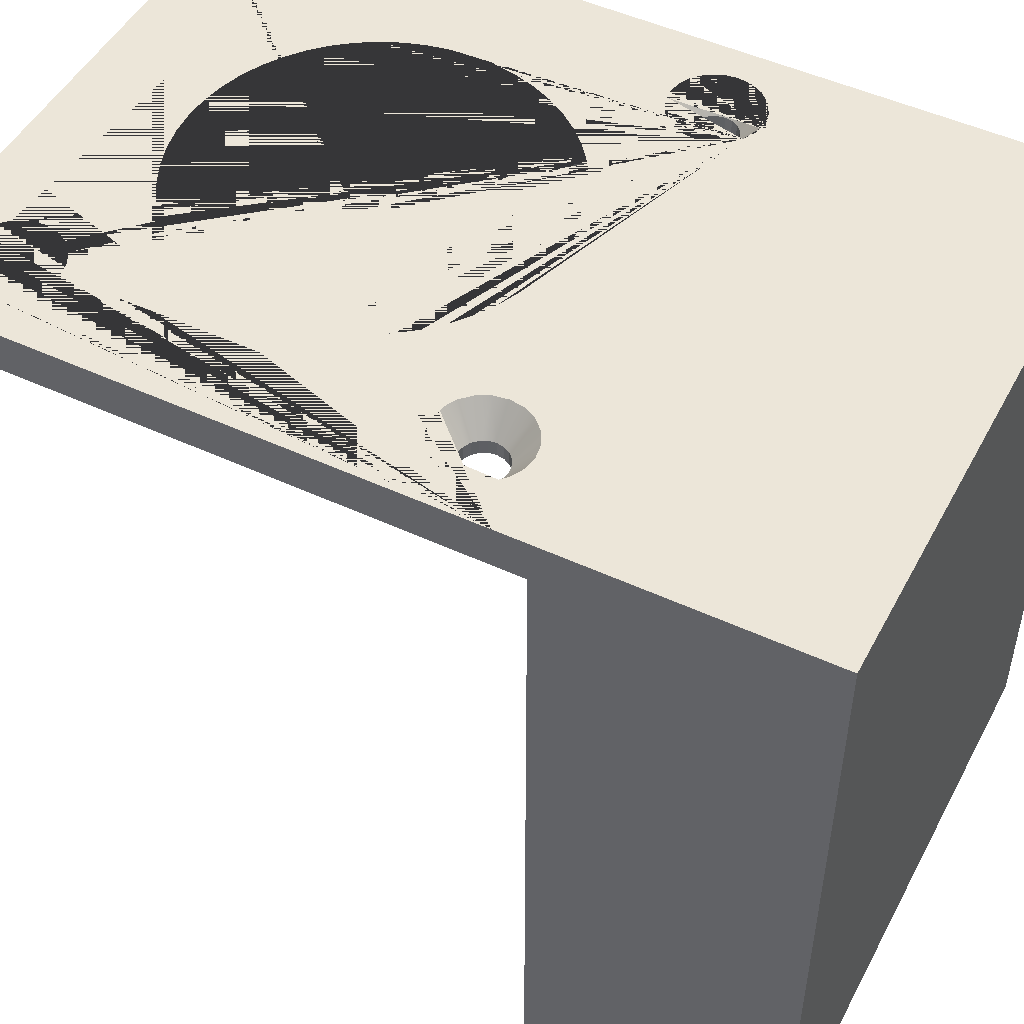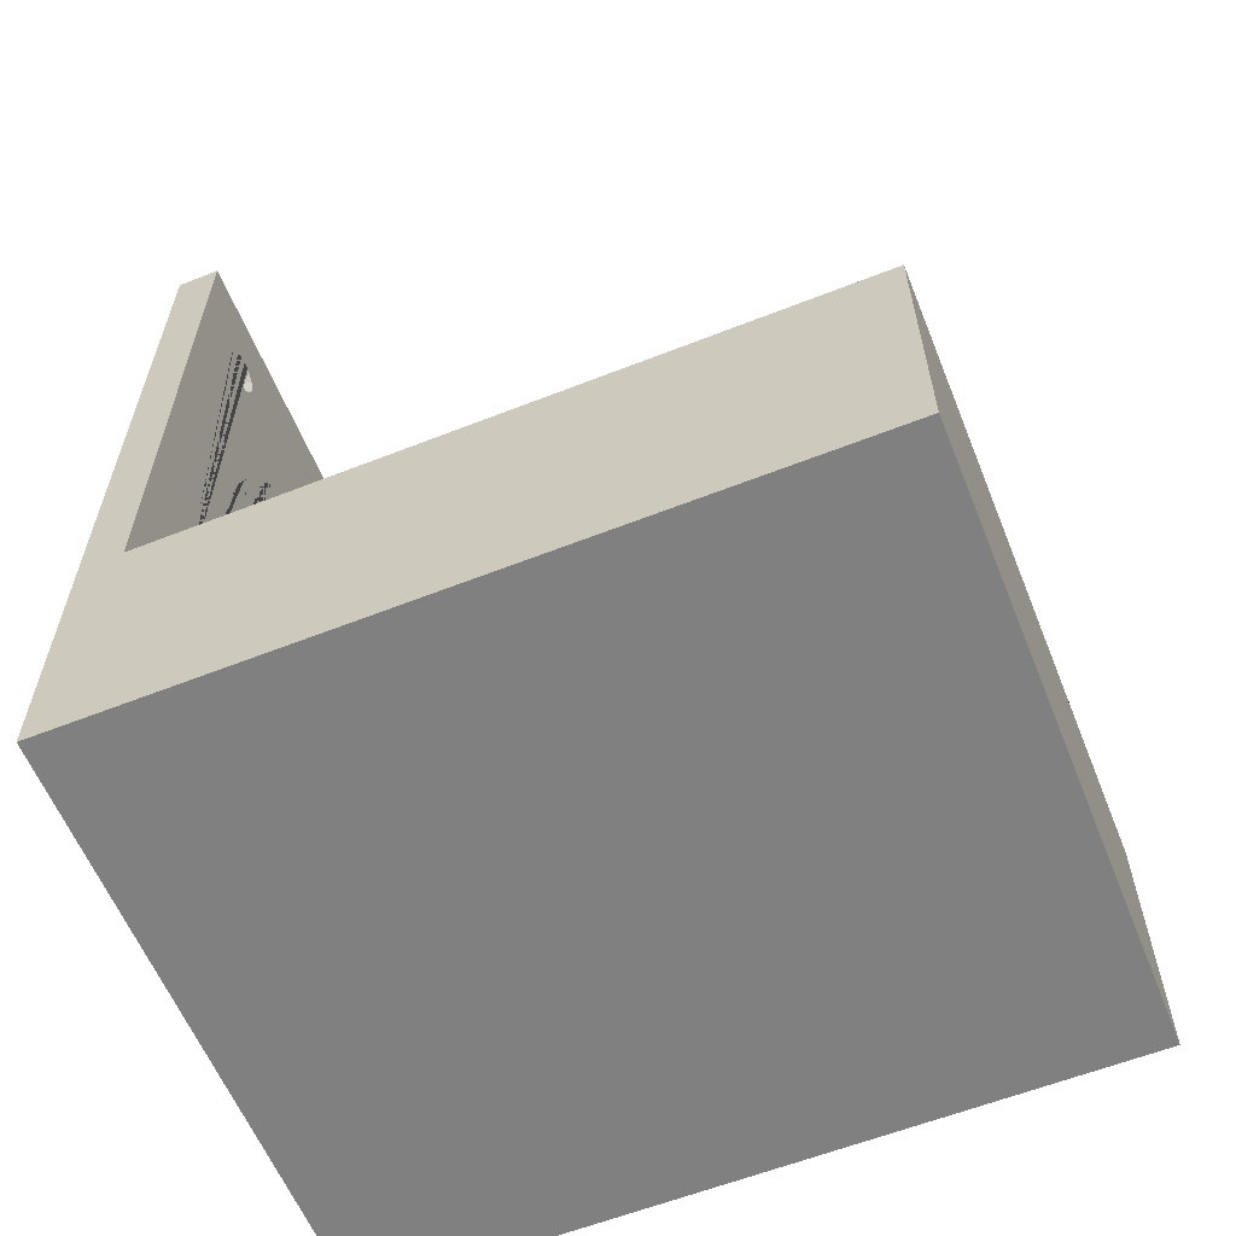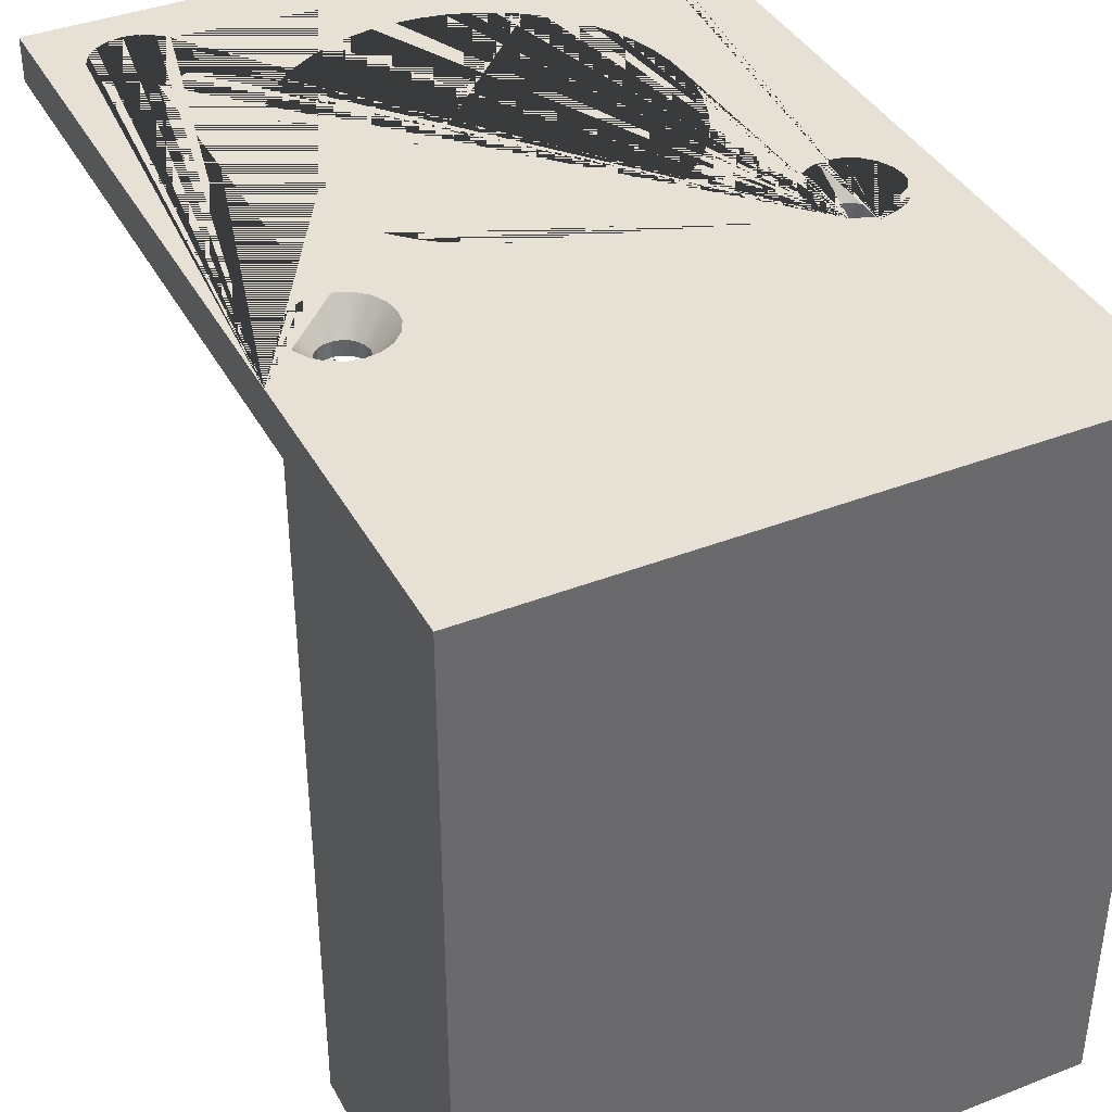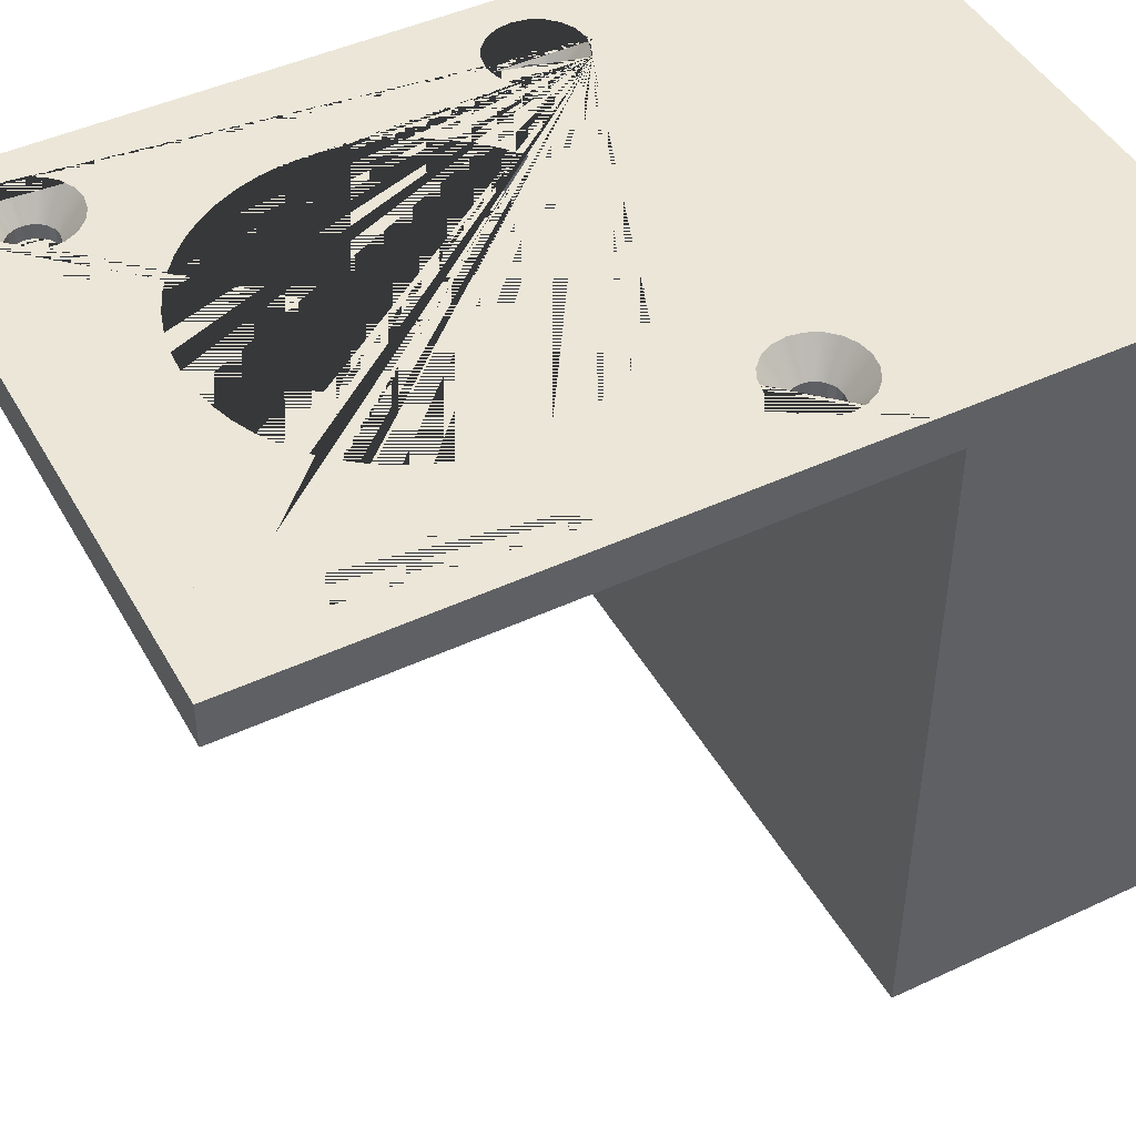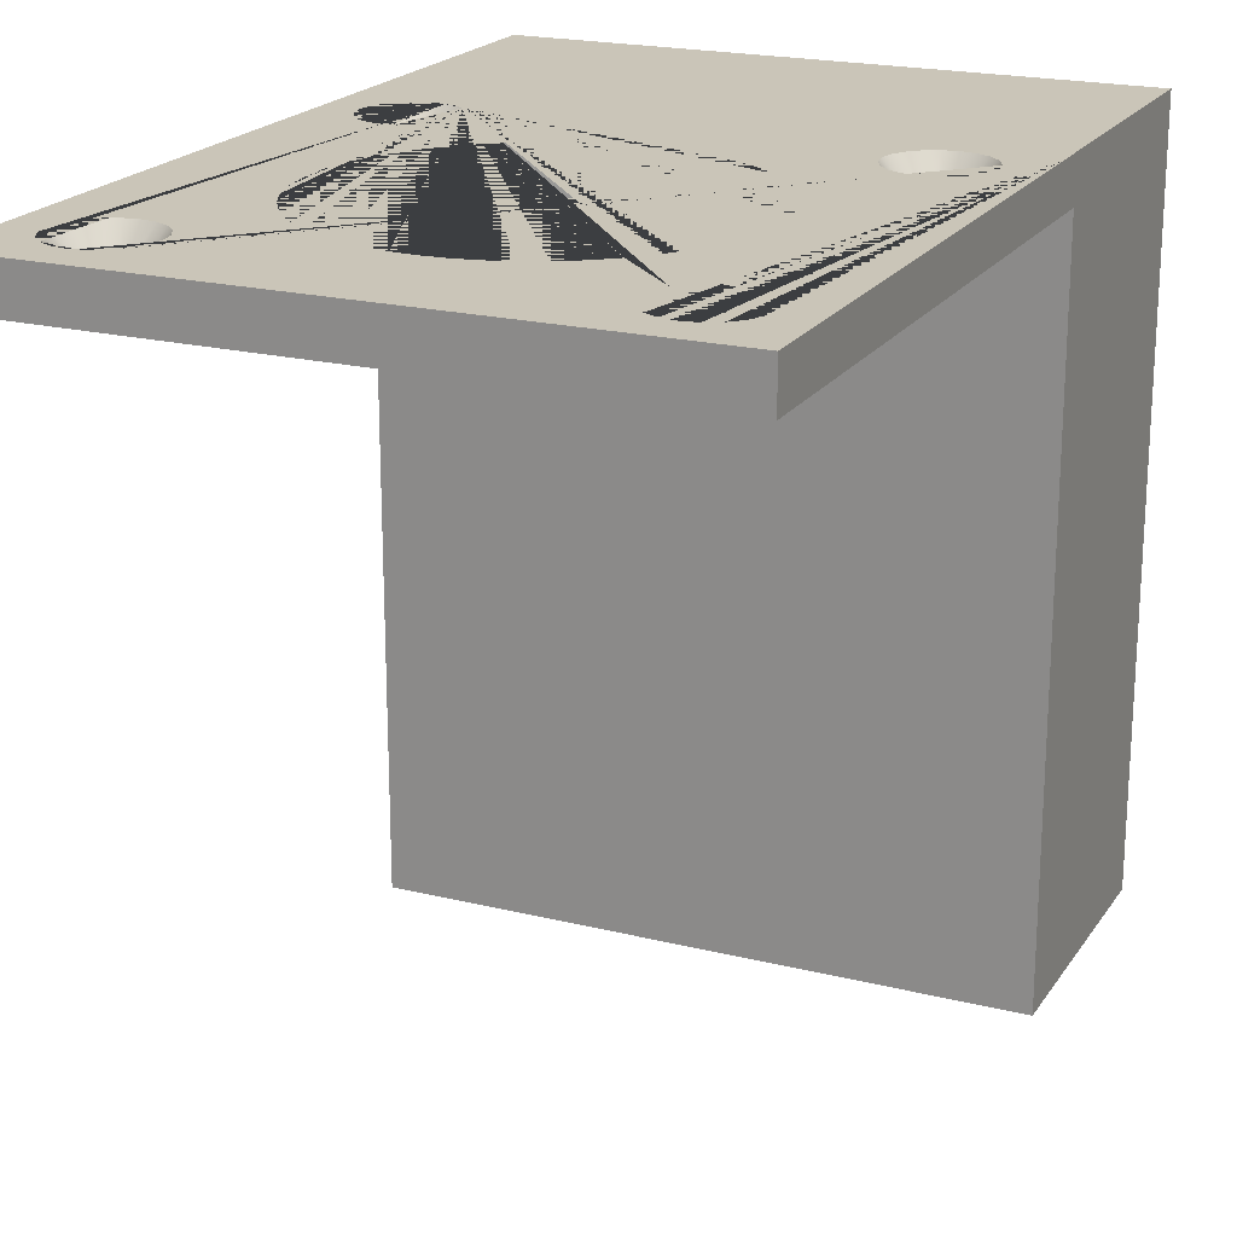
<metadata>
{"format":"obj","ext":"obj","renderer":"f3d","projection":"perspective","resolution":1024,"background":"white","views":[{"elev":49.2,"azim":-62.7,"up":"+Z"},{"elev":-60.2,"azim":112.0,"up":"+Y"},{"elev":39.1,"azim":-26.0,"up":"+Z"},{"elev":46.2,"azim":-118.1,"up":"+Z"},{"elev":20.5,"azim":-155.6,"up":"+Z"}]}
</metadata>
<code>
g default
v 7.597 216.8 51
v 8.998 217.9 49
v 8.55 218.1 49
v 8.496 216.3 51
v 7.967 218.9 49
v 7.888 219.4 49
v 6.424 218.4 51
v 9.494 216.2 51
v 6.266 219.4 51
v 9.494 217.8 49
v 7.967 219.9 49
v 10.49 216.3 51
v 9.99 217.9 49
v 6.424 220.4 51
v 10.44 218.1 49
v 11.39 216.8 51
v 10.79 218.4 49
v 12.1 217.5 51
v 8.998 220.9 49
v 8.496 222.5 51
v 8.55 220.7 49
v 7.597 222 51
v 9.494 221 49
v 9.494 222.6 51
v 9.99 220.9 49
v 10.49 222.5 51
v 10.44 220.7 49
v 11.39 222 51
v 10.79 220.3 49
v 12.1 221.3 51
v 7.597 247.8 51
v 8.553 249.1 49
v 6.883 248.5 51
v 38.6 216.8 51
v 39.2 218.5 49
v 37.88 217.5 51
v 8.199 249.5 49
v 39.55 218.1 49
v 39.87 217.9 49
v 39.5 216.3 51
v 38.97 218.9 49
v 37.42 218.4 51
v 40 217.9 49
v 40 216.2 51
v 40.49 217.8 49
v 40.49 216.2 51
v 41.49 216.3 51
v 41.43 218.1 49
v 40.99 217.9 49
v 38.97 219.9 49
v 39.2 220.3 49
v 37.42 220.4 51
v 37.88 221.3 51
v 42.39 216.8 51
v 41.79 218.5 49
v 43.1 217.5 51
v 8.553 251.7 49
v 7.597 253 51
v 8.199 251.3 49
v 6.883 252.3 51
v 39.55 220.7 49
v 39.87 220.8 49
v 38.6 222 51
v 8.999 251.9 49
v 8.496 253.5 51
v 40 220.9 49
v 39.5 222.5 51
v 42.01 218.9 49
v 43.56 218.4 51
v 42.09 219.4 49
v 11.02 249.9 49
v 12.56 249.4 51
v 11.09 250.4 49
v 43.72 219.4 51
v 42.01 219.9 49
v 12.72 250.4 51
v 11.02 250.9 49
v 41.43 220.7 49
v 42.39 222 51
v 40.99 220.9 49
v 41.79 220.3 49
v 43.1 221.3 51
v 10.43 251.7 49
v 11.39 253 51
v 9.988 251.9 49
v 10.79 251.3 49
v 12.1 252.3 51
v 43.56 220.4 51
v 12.56 251.4 51
v 41.49 222.5 51
v 10.49 253.5 51
v 39.55 249.1 49
v 38.6 247.8 51
v 39.87 248.9 49
v 39.5 247.3 51
v 40 248.9 49
v 40 247.2 51
v 40.49 248.8 49
v 40.49 247.2 51
v 39.55 251.7 49
v 39.87 251.8 49
v 38.6 253 51
v 40 251.9 49
v 39.5 253.5 51
v 42.09 250.4 49
v 43.72 250.4 51
v 42.01 250.9 49
v 41.43 251.7 49
v 42.39 253 51
v 40.99 251.9 49
v 43.56 251.4 51
v 41.49 253.5 51
v 6.978 194.9 -1.9e-05
v 3.847 194.9 -1.9e-05
v 3.847 213.8 -1.9e-05
v 6.978 213.8 -1.9e-05
v 46.15 213.8 -1.9e-05
v 46.15 194.9 -1.9e-05
v 3.848 194.9 48
v 3.848 213.8 48
v 3.848 194.9 51
v 3.848 213.8 51
v 3.848 215.9 51
v 3.848 215.9 48
v 46.15 194.9 51
v 46.15 194.9 48
v 46.15 213.8 48
v 8.195 218.4 49
v 8.55 218.1 48
v 8.195 218.4 48
v 7.967 218.9 48
v 8.998 217.9 48
v 6.883 217.5 51
v 7.888 219.4 48
v 9.494 217.8 48
v 7.967 219.9 48
v 9.99 217.9 48
v 8.195 220.3 49
v 8.195 220.3 48
v 10.44 218.1 48
v 10.79 218.4 48
v 8.55 220.7 48
v 6.883 221.3 51
v 8.998 220.9 48
v 11.02 218.9 49
v 11.02 218.9 48
v 9.494 221 48
v 11.1 219.4 49
v 11.1 219.4 48
v 9.99 220.9 48
v 11.02 219.9 49
v 11.02 219.9 48
v 10.44 220.7 48
v 10.79 220.3 48
v 12.56 218.4 51
v 46.15 213.8 51
v 12.72 219.4 51
v 12.56 220.4 51
v 43.02 213.8 48
v 40 215.9 48
v 3.848 256.3 51
v 3.848 256.3 48
v 16.38 225.3 48
v 15.27 226.4 48
v 15.27 226.4 51
v 16.38 225.3 51
v 17.62 224.3 48
v 17.62 224.3 51
v 14.3 227.6 48
v 14.3 227.6 51
v 18.96 223.5 48
v 18.96 223.5 51
v 13.49 229 48
v 13.49 229 51
v 12.85 230.4 48
v 12.85 230.4 51
v 20.39 222.8 48
v 20.39 222.8 51
v 21.89 222.4 48
v 21.89 222.4 51
v 12.38 231.9 48
v 12.38 231.9 51
v 23.43 222.1 48
v 23.43 222.1 51
v 12.1 233.4 48
v 12.1 233.4 51
v 12 235 48
v 12 235 51
v 25 222 48
v 25 222 51
v 26.57 222.1 48
v 26.57 222.1 51
v 12.1 236.6 48
v 12.1 236.6 51
v 28.11 222.4 48
v 28.11 222.4 51
v 12.38 238.1 48
v 12.38 238.1 51
v 29.61 222.8 48
v 29.61 222.8 51
v 12.85 239.6 48
v 12.85 239.6 51
v 31.04 223.5 48
v 31.04 223.5 51
v 13.49 241 48
v 13.49 241 51
v 14.3 242.4 48
v 14.3 242.4 51
v 32.39 224.3 48
v 32.39 224.3 51
v 8.553 249.1 48
v 8.199 249.5 48
v 39.55 218.1 48
v 39.2 218.5 48
v 39.87 217.9 48
v 7.972 249.9 49
v 7.972 249.9 48
v 8.999 248.9 49
v 8.999 248.9 48
v 38.97 218.9 48
v 40 217.9 48
v 46.15 215.9 48
v 9.494 248.8 49
v 9.494 248.8 48
v 7.893 250.4 49
v 7.893 250.4 48
v 38.9 219.4 49
v 38.9 219.4 48
v 40.49 217.8 48
v 6.424 249.4 51
v 8.496 247.3 51
v 7.972 250.9 49
v 7.972 250.9 48
v 9.988 248.9 49
v 9.988 248.9 48
v 40.99 217.9 48
v 38.97 219.9 48
v 9.494 247.2 51
v 6.266 250.4 51
v 37.27 219.4 51
v 33.62 225.3 48
v 33.62 225.3 51
v 15.27 243.6 48
v 15.27 243.6 51
v 8.199 251.3 48
v 10.43 249.1 49
v 10.43 249.1 48
v 41.43 218.1 48
v 39.2 220.3 48
v 10.49 247.3 51
v 6.424 251.4 51
v 41.79 218.5 48
v 39.55 220.7 48
v 8.553 251.7 48
v 10.79 249.5 49
v 10.79 249.5 48
v 15.83 244.2 48
v 11.02 249.9 48
v 16.15 244.5 48
v 11.39 247.8 51
v 39.87 220.8 48
v 42.01 218.9 48
v 8.999 251.9 48
v 40 220.9 48
v 34.73 226.4 48
v 34.73 226.4 51
v 42.09 219.4 48
v 40.49 221 49
v 40.49 221 48
v 9.494 252 49
v 9.494 252 48
v 11.09 250.4 48
v 12.1 248.5 51
v 40.99 220.9 48
v 42.01 219.9 48
v 11.02 250.9 48
v 9.988 251.9 48
v 41.43 220.7 48
v 41.79 220.3 48
v 10.43 251.7 48
v 10.79 251.3 48
v 46.15 215.9 51
v 16.15 244.5 51
v 15.43 243.8 51
v 35.7 227.6 48
v 35.7 227.6 51
v 16.38 244.7 48
v 17.62 245.7 48
v 17.62 245.7 51
v 16.38 244.7 51
v 9.494 253.6 51
v 40.49 222.6 51
v 18.96 246.5 48
v 18.96 246.5 51
v 36.51 229 48
v 36.51 229 51
v 37.16 230.4 48
v 37.16 230.4 51
v 20.39 247.2 48
v 20.39 247.2 51
v 37.62 231.9 48
v 37.62 231.9 51
v 21.89 247.6 48
v 21.89 247.6 51
v 37.91 233.4 48
v 37.91 233.4 51
v 23.43 247.9 48
v 23.43 247.9 51
v 38 235 48
v 38 235 51
v 25 248 48
v 25 248 51
v 26.57 247.9 48
v 26.57 247.9 51
v 37.91 236.6 48
v 37.91 236.6 51
v 37.62 238.1 48
v 37.62 238.1 51
v 28.11 247.6 48
v 28.11 247.6 51
v 37.16 239.6 48
v 37.16 239.6 51
v 29.61 247.2 48
v 29.61 247.2 51
v 36.51 241 48
v 36.51 241 51
v 31.04 246.5 48
v 31.04 246.5 51
v 35.7 242.4 48
v 35.7 242.4 51
v 32.39 245.7 48
v 32.39 245.7 51
v 34.73 243.6 48
v 34.73 243.6 51
v 33.62 244.7 48
v 33.62 244.7 51
v 46.15 256.3 51
v 46.15 256.3 48
v 39.2 249.5 49
v 39.28 249.4 49
v 39.28 249.4 48
v 39.2 249.5 48
v 39.55 249.1 48
v 39.87 248.9 48
v 38.97 249.9 49
v 38.97 249.9 48
v 40 248.9 48
v 40.49 248.8 48
v 38.9 250.4 49
v 38.9 250.4 48
v 37.42 249.4 51
v 37.88 248.5 51
v 38.97 250.9 49
v 38.97 250.9 48
v 40.99 248.9 49
v 40.99 248.9 48
v 37.27 250.4 51
v 39.2 251.3 49
v 39.2 251.3 48
v 41.43 249.1 49
v 41.43 249.1 48
v 37.42 251.4 51
v 41.49 247.3 51
v 39.55 251.7 48
v 41.79 249.5 49
v 41.79 249.5 48
v 37.88 252.3 51
v 42.39 247.8 51
v 39.87 251.8 48
v 42.01 249.9 49
v 42.01 249.9 48
v 40 251.9 48
v 42.09 250.4 48
v 40.49 252 49
v 40.49 252 48
v 43.1 248.5 51
v 42.01 250.9 48
v 40.99 251.9 48
v 41.79 251.3 49
v 41.79 251.3 48
v 41.43 251.7 48
v 43.56 249.4 51
v 40.49 253.6 51
v 43.1 252.3 51
v 40 215.9 51
v 40 222.5 51
v 40 253.5 51
v 40 256.3 48
v 40 256.3 51
g a2_2 a2
f 2 3 1 4
f 7 5 6 9
f 2 4 8 10
f 9 6 11 14
f 10 8 12 13
f 15 13 12 16
f 18 17 15 16
f 21 19 20 22
f 19 23 24 20
f 23 25 26 24
f 25 27 28 26
f 28 27 29 30
f 33 31 32 37
f 35 36 34 38
f 39 38 34 40 43
f 36 35 41 42
f 45 43 40 44 46
f 48 49 47 54
f 52 50 51 53
f 56 55 48 54
f 59 57 58 60
f 57 64 65 58
f 62 66 67 63 61
f 70 68 69 74
f 73 71 72 76
f 75 70 74 88
f 77 73 76 89
f 80 78 79 90
f 82 81 75 88
f 85 83 84 91
f 83 86 87 84
f 94 92 93 95 96
f 98 96 95 97 99
f 101 103 104 102 100
f 107 105 106 111
f 110 108 109 112
f 113 114 115 116
f 116 117 118 113
f 115 114 119 120
f 119 121 122 120
f 120 122 123 124
f 125 121 119 126
f 118 117 127 126
f 128 3 129 130
f 5 128 130 131
f 3 2 132 129
f 3 128 133 1
f 6 5 131 134
f 2 10 135 132
f 128 5 7 133
f 11 6 134 136
f 10 13 137 135
f 138 11 136 139
f 13 15 140 137
f 15 17 141 140
f 21 138 139 142
f 11 138 143 14
f 19 21 142 144
f 17 145 146 141
f 23 19 144 147
f 145 148 149 146
f 138 21 22 143
f 25 23 147 150
f 148 151 152 149
f 27 25 150 153
f 151 29 154 152
f 29 27 153 154
f 145 17 18 155
f 125 156 122 121
f 145 155 157 148
f 148 157 158 151
f 29 151 158 30
f 159 120 124 160
f 124 123 161 162
f 163 164 165 166
f 167 163 166 168
f 164 169 170 165
f 171 167 168 172
f 169 173 174 170
f 173 175 176 174
f 177 171 172 178
f 179 177 178 180
f 175 181 182 176
f 183 179 180 184
f 181 185 186 182
f 185 187 188 186
f 189 183 184 190
f 191 189 190 192
f 187 193 194 188
f 195 191 192 196
f 193 197 198 194
f 127 156 125 126
f 199 195 196 200
f 197 201 202 198
f 203 199 200 204
f 201 205 206 202
f 205 207 208 206
f 209 203 204 210
f 37 32 211 212
f 35 38 213 214
f 38 39 215 213
f 216 37 212 217
f 32 218 219 211
f 41 35 214 220
f 39 43 221 215
f 127 159 160 222
f 218 223 224 219
f 225 216 217 226
f 227 41 220 228
f 43 45 229 221
f 37 216 230 33
f 231 218 32 31
f 232 225 226 233
f 223 234 235 224
f 45 49 236 229
f 50 227 228 237
f 238 223 218 231
f 230 216 225 239
f 42 41 227 240
f 241 209 210 242
f 207 243 244 208
f 59 232 233 245
f 234 246 247 235
f 49 48 248 236
f 51 50 237 249
f 250 234 223 238
f 239 225 232 251
f 49 45 46 47
f 240 227 50 52
f 48 55 252 248
f 61 51 249 253
f 57 59 245 254
f 246 255 256 247
f 257 256 258 259
f 232 59 60 251
f 260 246 234 250
f 62 61 253 261
f 55 68 262 252
f 64 57 254 263
f 255 71 258 256
f 66 62 261 264
f 265 241 242 266
f 68 70 267 262
f 268 66 264 269
f 270 64 263 271
f 71 73 272 258
f 51 61 63 53
f 273 255 246 260
f 80 268 269 274
f 70 75 275 267
f 73 77 276 272
f 85 270 271 277
f 78 80 274 278
f 75 81 279 275
f 83 85 277 280
f 77 86 281 276
f 81 78 278 279
f 86 83 280 281
f 156 127 222 282
f 68 55 56 69
f 71 255 273 72
f 283 273 260 284
f 285 265 266 286
f 287 288 289 290
f 270 291 65 64
f 80 90 292 268
f 85 91 291 270
f 77 89 87 86
f 78 81 82 79
f 288 293 294 289
f 295 285 286 296
f 297 295 296 298
f 293 299 300 294
f 301 297 298 302
f 299 303 304 300
f 305 301 302 306
f 303 307 308 304
f 309 305 306 310
f 307 311 312 308
f 311 313 314 312
f 315 309 310 316
f 317 315 316 318
f 313 319 320 314
f 321 317 318 322
f 319 323 324 320
f 325 321 322 326
f 323 327 328 324
f 329 325 326 330
f 327 331 332 328
f 333 329 330 334
f 331 335 336 332
f 335 333 334 336
f 337 282 222 338
f 339 340 341 342
f 340 92 343 341
f 92 94 344 343
f 345 339 342 346
f 94 96 347 344
f 96 98 348 347
f 349 345 346 350
f 339 345 351 352
f 353 349 350 354
f 98 355 356 348
f 351 345 349 357
f 358 353 354 359
f 355 360 361 356
f 357 349 353 362
f 363 355 98 99
f 100 358 359 364
f 360 365 366 361
f 353 358 367 362
f 368 360 355 363
f 101 100 364 369
f 365 370 371 366
f 103 101 369 372
f 370 105 373 371
f 374 103 372 375
f 100 102 367 358
f 376 365 360 368
f 105 107 377 373
f 110 374 375 378
f 107 379 380 377
f 108 110 378 381
f 379 108 381 380
f 370 365 376 382
f 370 382 106 105
f 110 112 383 374
f 107 111 384 379
f 379 384 109 108
f 118 126 119 114 113
f 385 123 122 156 282
f 67 66 268 292 386
f 93 92 340 339 352
f 104 103 374 383 387
f 117 116 115 120 159 127
f 337 338 388 162 161 389
f 109 337 389 387 383 112
f 243 257 259 287 290 283 284 244
f 385 282 337 109 384 111 106 382 376 368 363 99 97 386 292 90 79 82 88 74 69 56 54 47 46 44
f 123 8 4 1 133 7 9 14 143 22 20 24 238 231 31 33 230 239 251 60 58 65 291 91 84 87 357 362 367 102 104 387 389 161
f 280 277 271 263 254 245 233 226 217 212 211 219 224 147 144 142 139 136 134 131 130 129 132 135 124 162 388 369 364 359 354 350 346 342 341
f 160 215 221 229 236 248 252 262 267 275 279 278 274 269 264 261 344 347 348 356 361 366 371 373 377 380 381 378 375 372 369 388 338 222
f 214 213 215 160 124 135 137 140 141 146 149 152 154 153 150 147 224 235 247 256 257 243 207 205 201 197 193 187 185 181 175 173 169 164 163 167 171 177 179 183 189 191 195 199 203 209 241 265 285 295 297 301 305 309 315 317 321 325 329 333 335 331 327 323 319 313 311 307 303 299 293 288 287 259 258 272 276 281 280 341 343 344 261 253 249 237 228 220
f 34 36 42 240 52 53 63 67 386 97 95 93 352 351 357 87 89 76 72 273 283 290 289 294 300 304 308 312 314 320 324 328 332 336 334 330 326 322 318 316 310 306 302 298 296 286 266 242 210 204 200 196 192 190 184 180 178 172 168 166 165 170 174 176 182 186 188 194 198 202 206 208 244 284 260 250 238 24 26 28 30 158 157 155 18 16 12 8 123 385 44 40

</code>
